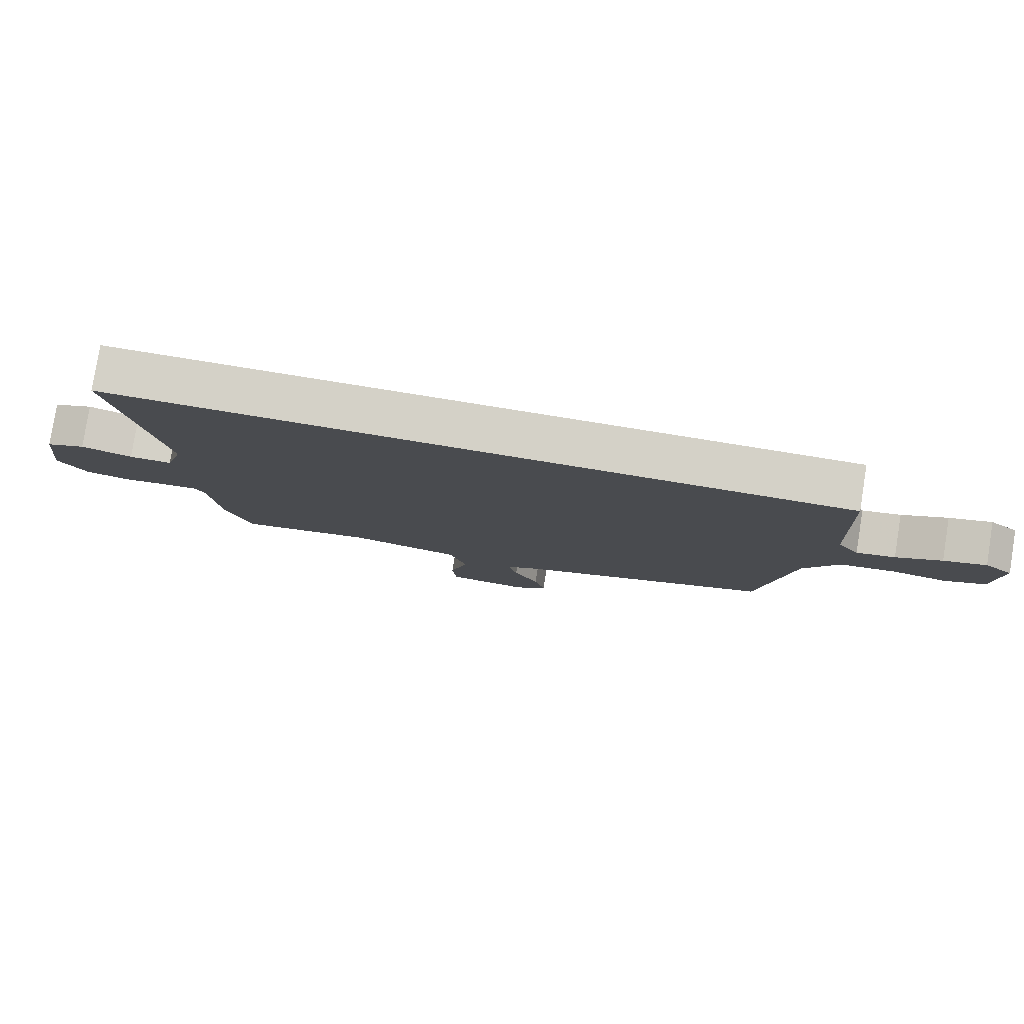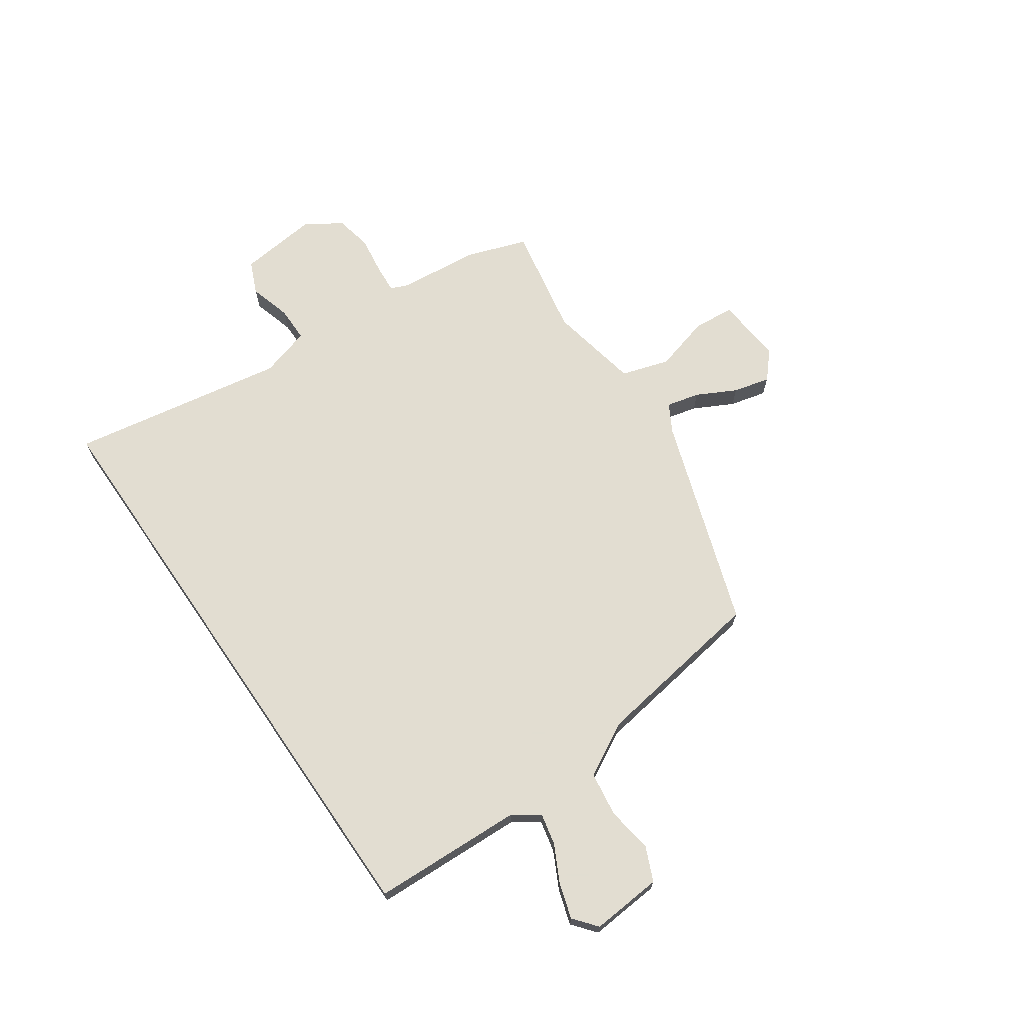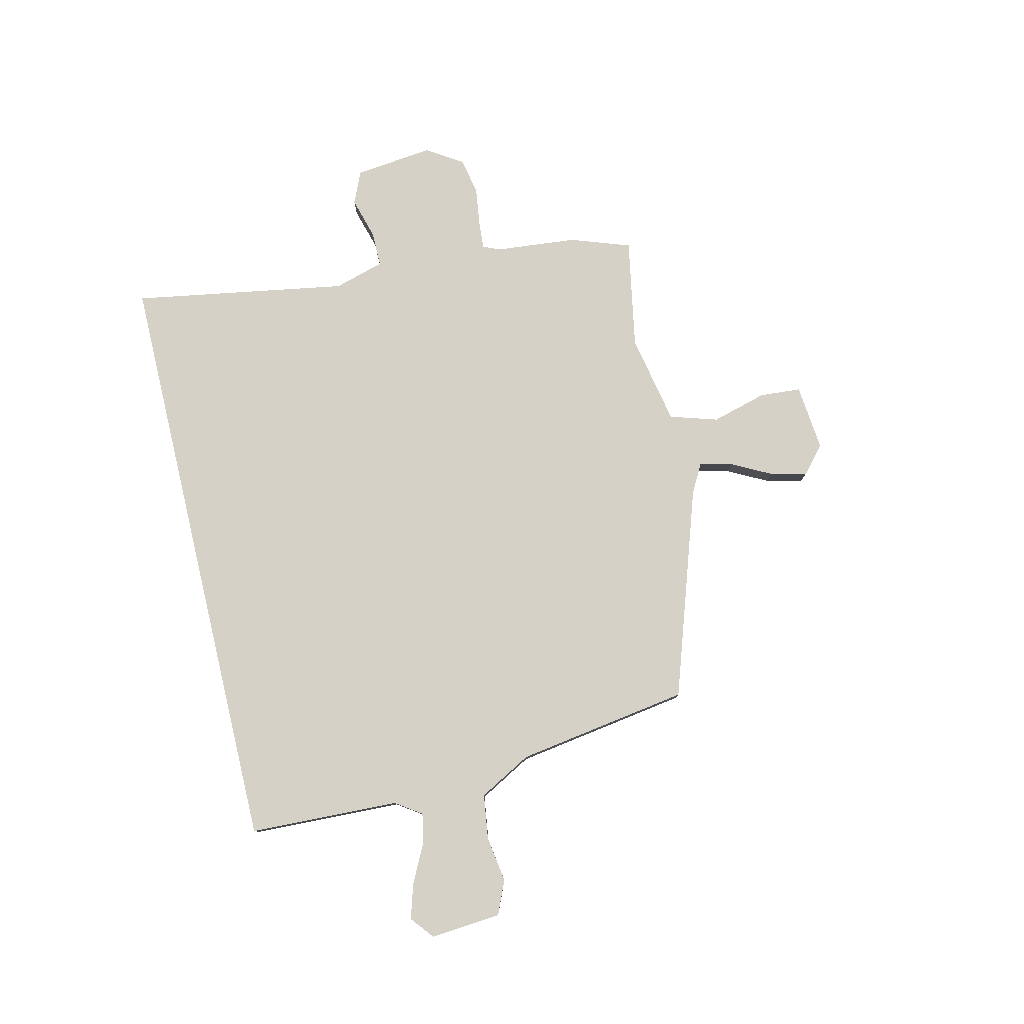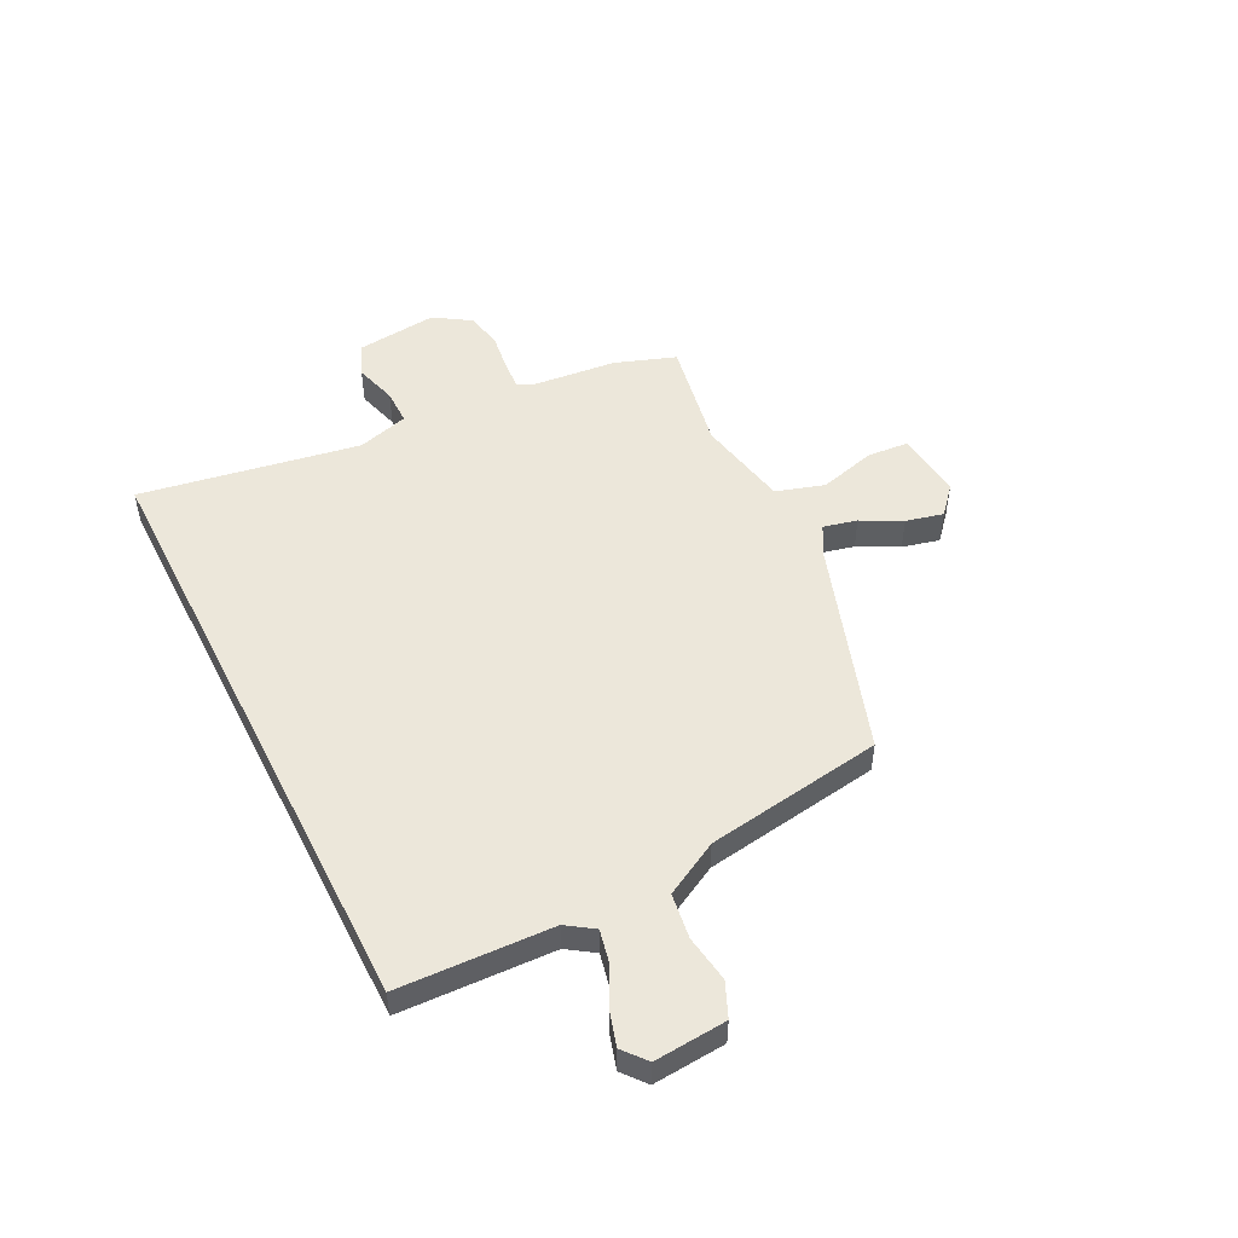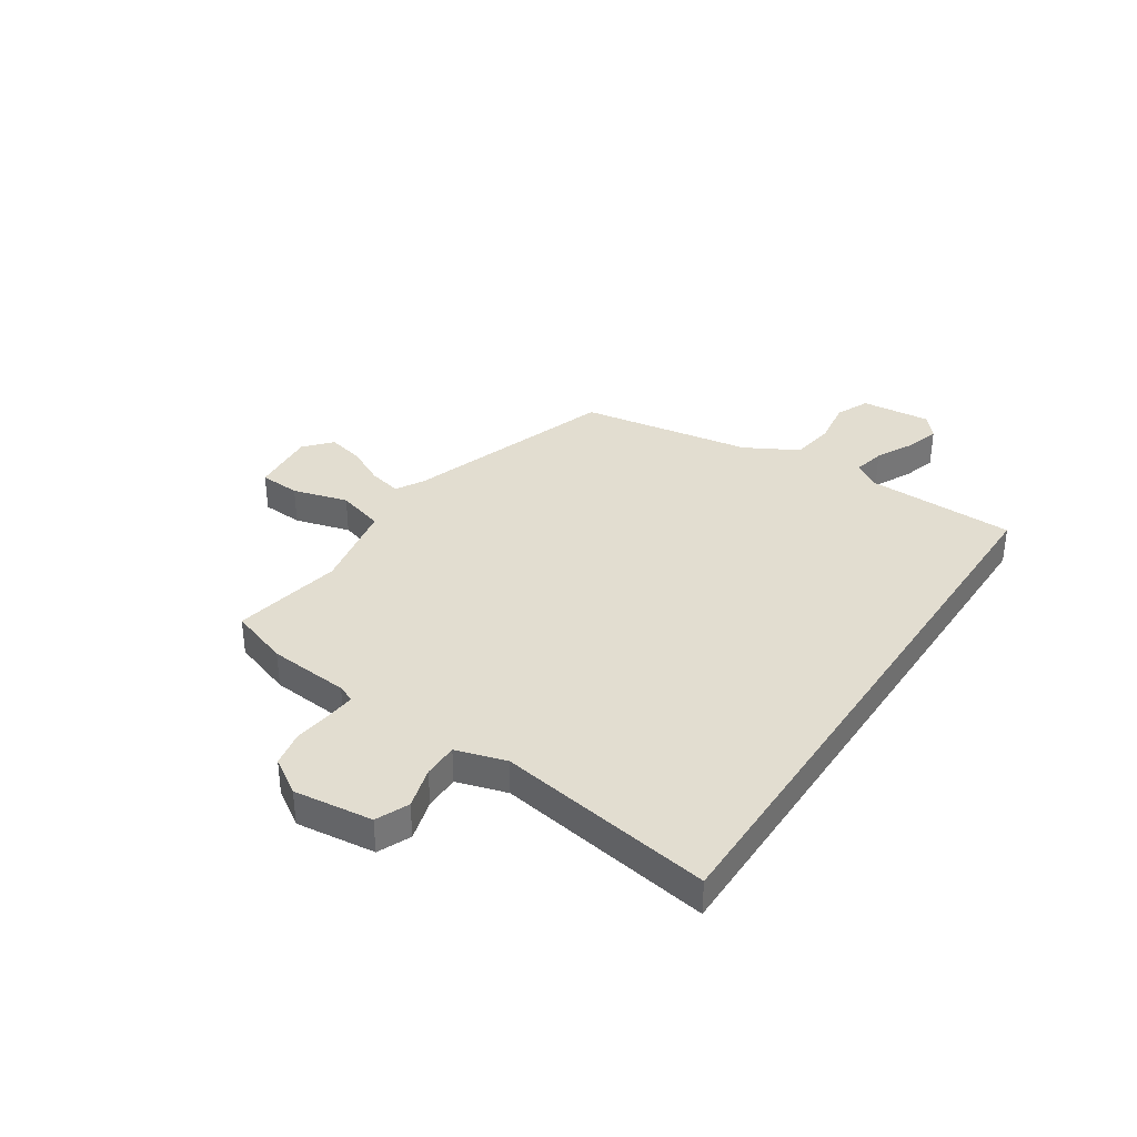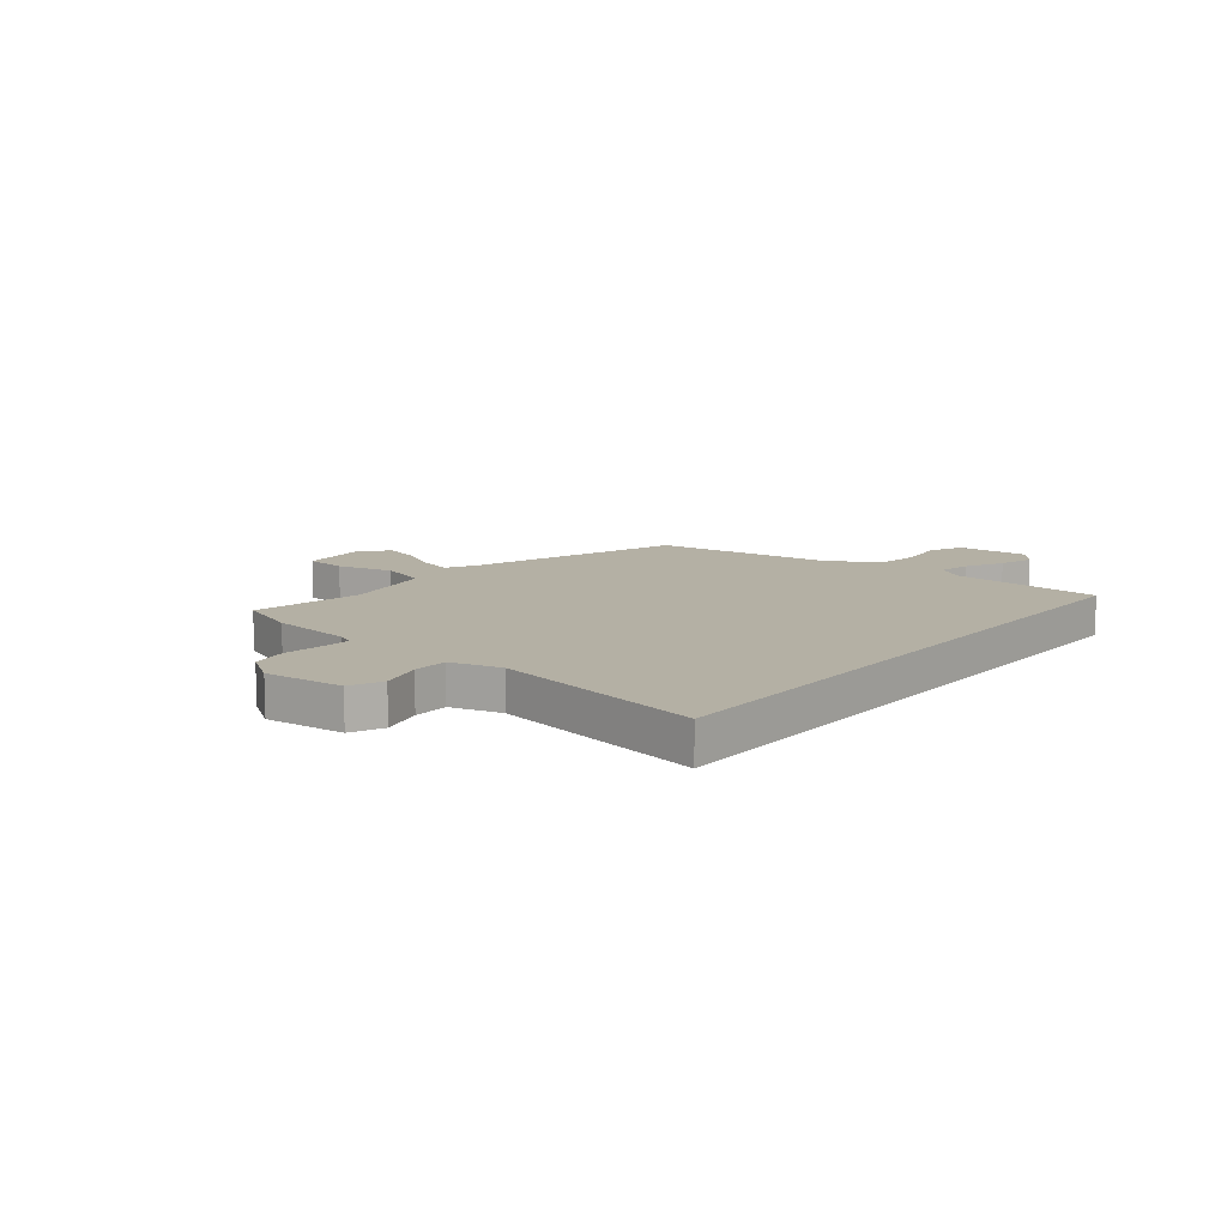
<metadata>
{"format":"obj","ext":"obj","renderer":"f3d","projection":"perspective","resolution":1024,"background":"white","views":[{"elev":79.8,"azim":9.1,"up":"+Z"},{"elev":68.6,"azim":55.4,"up":"+Y"},{"elev":79.1,"azim":76.6,"up":"+Y"},{"elev":50.3,"azim":63.2,"up":"+Y"},{"elev":35.3,"azim":-56.8,"up":"+Y"},{"elev":11.4,"azim":-50.5,"up":"+Y"}]}
</metadata>
<code>
v -0.614 0.07 0.5
v 0.532 0.07 0.5
v 0.543 0.07 0.213
v 0.577 0.07 0.163
v 0.637 0.07 0.176
v 0.708 0.07 0.212
v 0.774 0.07 0.232
v 0.818 0.07 0.196
v 0.807 0.07 0.061
v 0.743 0.07 0.033
v 0.655 0.07 0.046
v 0.57 0.07 0.034
v 0.515 0.07 -0.067
v 0.464 0.07 -0.398
v 0.063 0.07 -0.532
v 0.009 0.07 -0.562
v 0.024 0.07 -0.625
v 0.063 0.07 -0.7
v 0.08 0.07 -0.77
v 0.029 0.07 -0.815
v -0.099 0.07 -0.803
v -0.105 0.07 -0.724
v -0.076 0.07 -0.618
v -0.104 0.07 -0.527
v -0.278 0.07 -0.493
v -0.489 0.07 -0.532
v -0.529 0.07 -0.418
v -0.544 0.07 -0.263
v -0.558 0.07 -0.23
v -0.612 0.07 -0.234
v -0.685 0.07 -0.244
v -0.754 0.07 -0.23
v -0.798 0.07 -0.162
v -0.781 0.07 -0.011
v -0.719 0.07 0.016
v -0.639 0.07 -0.007
v -0.572 0.07 -0.007
v -0.544 0.07 0.089
v -0.614 0 0.5
v 0.532 0 0.5
v 0.543 0 0.213
v 0.577 0 0.163
v 0.637 0 0.176
v 0.708 0 0.212
v 0.774 0 0.232
v 0.818 0 0.196
v 0.807 0 0.061
v 0.743 0 0.033
v 0.655 0 0.046
v 0.57 0 0.034
v 0.515 0 -0.067
v 0.464 0 -0.398
v 0.063 0 -0.532
v 0.009 0 -0.562
v 0.024 0 -0.625
v 0.063 0 -0.7
v 0.08 0 -0.77
v 0.029 0 -0.815
v -0.099 0 -0.803
v -0.105 0 -0.724
v -0.076 0 -0.618
v -0.104 0 -0.527
v -0.278 0 -0.493
v -0.489 0 -0.532
v -0.529 0 -0.418
v -0.544 0 -0.263
v -0.558 0 -0.23
v -0.612 0 -0.234
v -0.685 0 -0.244
v -0.754 0 -0.23
v -0.798 0 -0.162
v -0.781 0 -0.011
v -0.719 0 0.016
v -0.639 0 -0.007
v -0.572 0 -0.007
v -0.544 0 0.089
f 34 35 36
f 33 34 36
f 32 33 36
f 31 32 36
f 30 31 36
f 29 30 36 37
f 28 29 37 38
f 27 28 38
f 26 27 38
f 25 26 38
f 21 22 23
f 20 21 23
f 19 20 23
f 18 19 23
f 17 18 23
f 16 17 23 24
f 15 16 24
f 1 2 3
f 38 1 3
f 25 38 3
f 24 25 3
f 15 24 3
f 14 15 3
f 13 14 3
f 9 10 11
f 8 9 11
f 7 8 11
f 6 7 11
f 5 6 11
f 4 5 11 12
f 3 4 12 13
f 74 73 72
f 74 72 71
f 74 71 70
f 74 70 69
f 74 69 68
f 75 74 68 67
f 76 75 67 66
f 76 66 65
f 76 65 64
f 76 64 63
f 61 60 59
f 61 59 58
f 61 58 57
f 61 57 56
f 61 56 55
f 62 61 55 54
f 62 54 53
f 41 40 39
f 41 39 76
f 41 76 63
f 41 63 62
f 41 62 53
f 41 53 52
f 41 52 51
f 49 48 47
f 49 47 46
f 49 46 45
f 49 45 44
f 49 44 43
f 50 49 43 42
f 51 50 42 41
f 1 39 40 2
f 2 40 41 3
f 3 41 42 4
f 4 42 43 5
f 5 43 44 6
f 6 44 45 7
f 7 45 46 8
f 8 46 47 9
f 9 47 48 10
f 10 48 49 11
f 11 49 50 12
f 12 50 51 13
f 13 51 52 14
f 14 52 53 15
f 15 53 54 16
f 16 54 55 17
f 17 55 56 18
f 18 56 57 19
f 19 57 58 20
f 20 58 59 21
f 21 59 60 22
f 22 60 61 23
f 23 61 62 24
f 24 62 63 25
f 25 63 64 26
f 26 64 65 27
f 27 65 66 28
f 28 66 67 29
f 29 67 68 30
f 30 68 69 31
f 31 69 70 32
f 32 70 71 33
f 33 71 72 34
f 34 72 73 35
f 35 73 74 36
f 36 74 75 37
f 37 75 76 38
f 38 76 39 1

</code>
